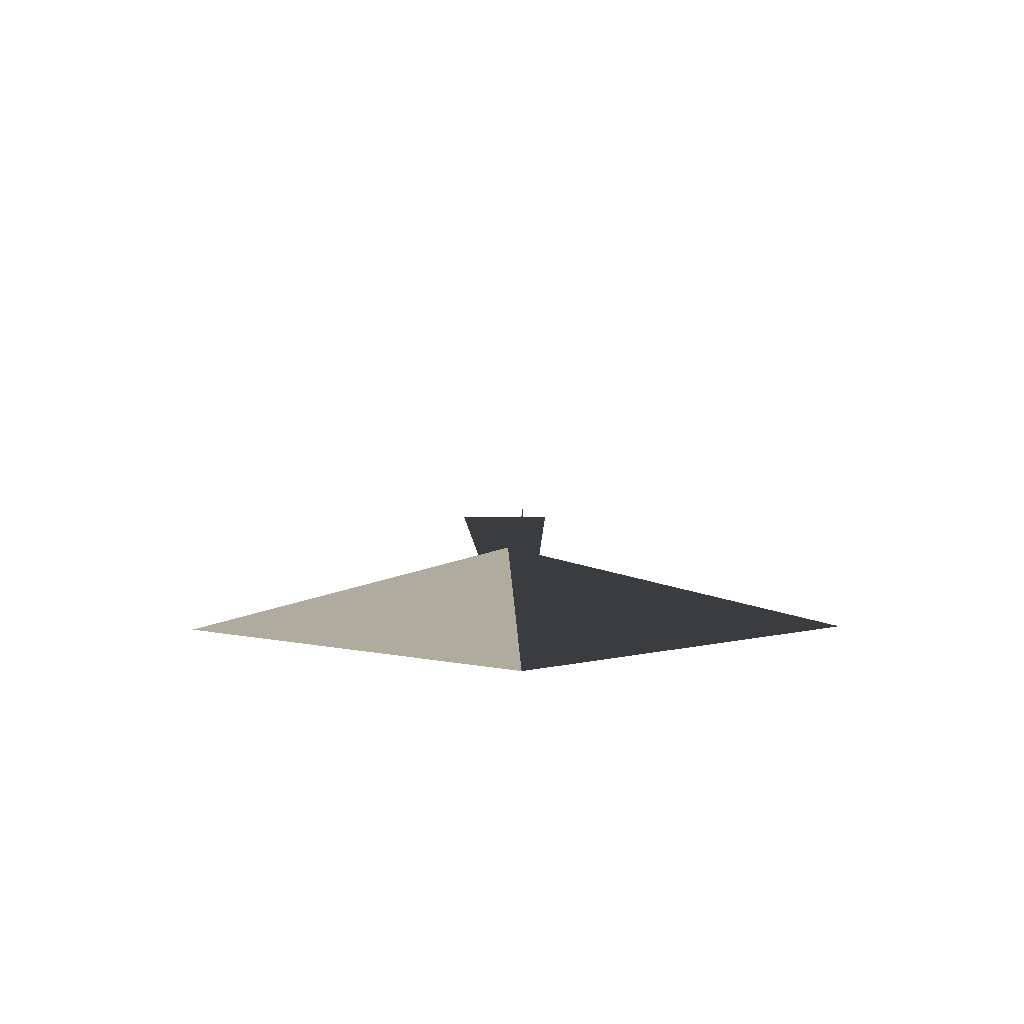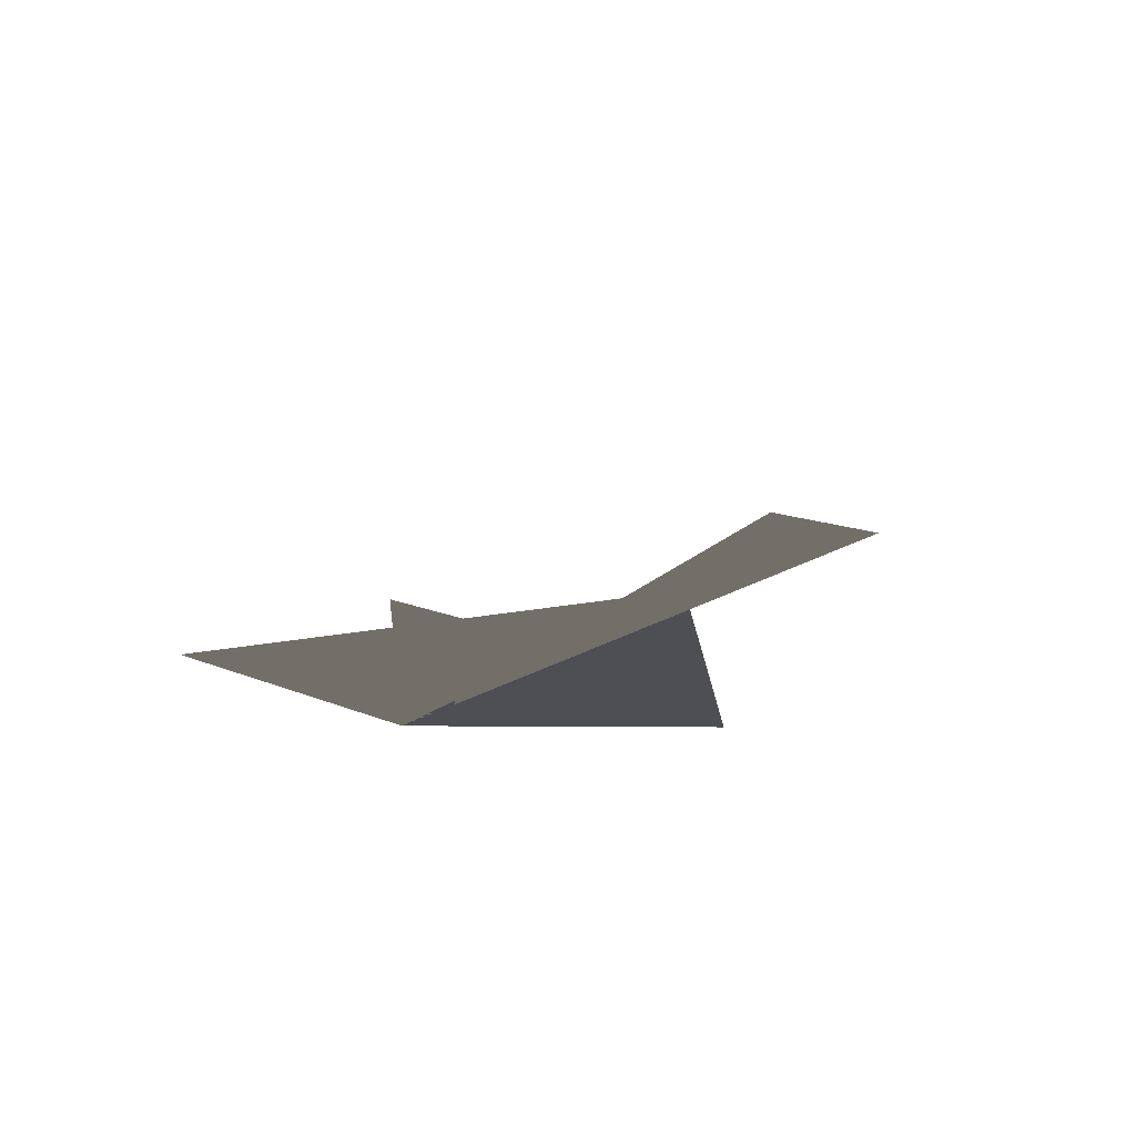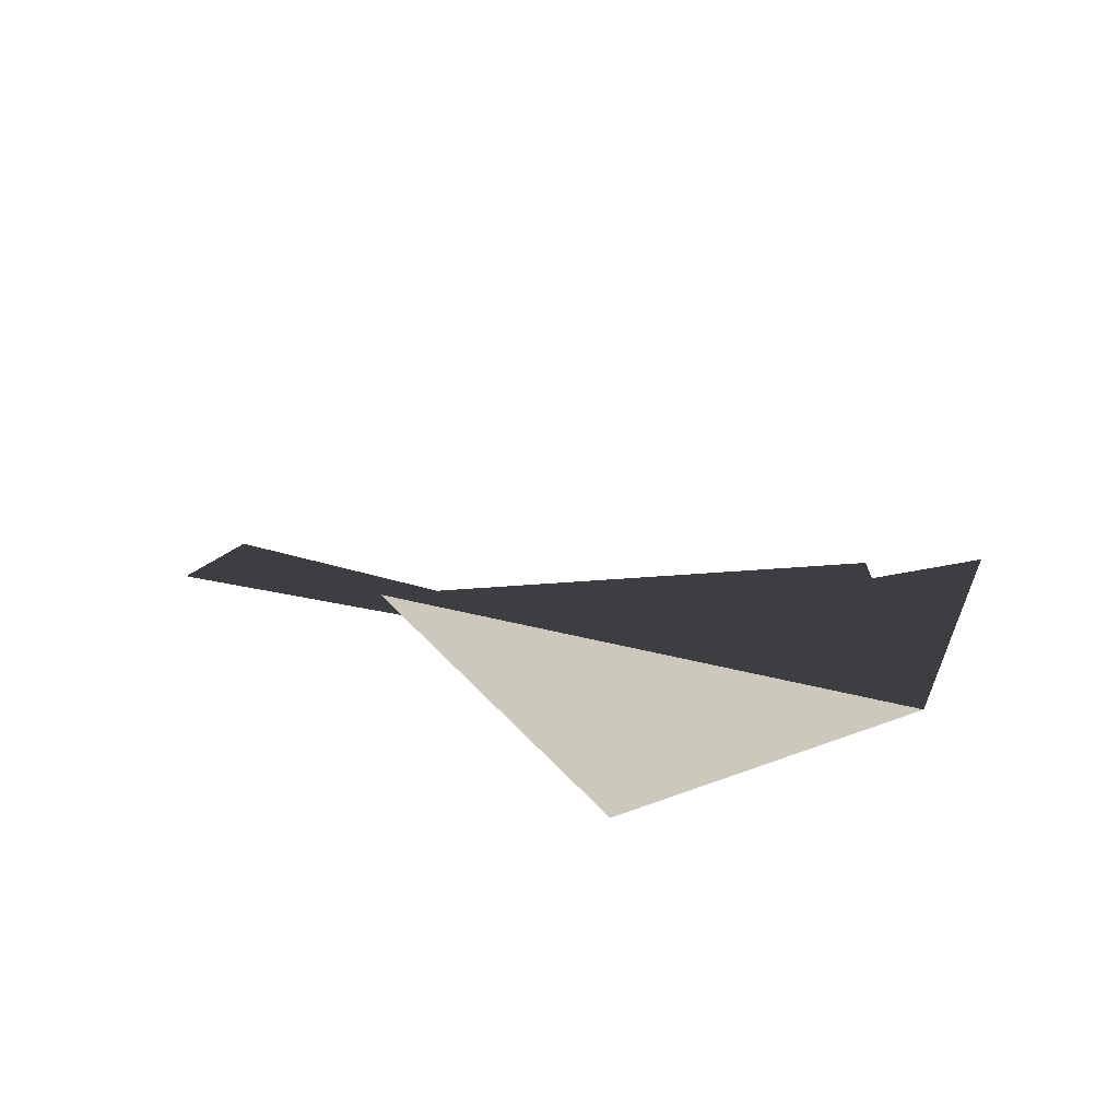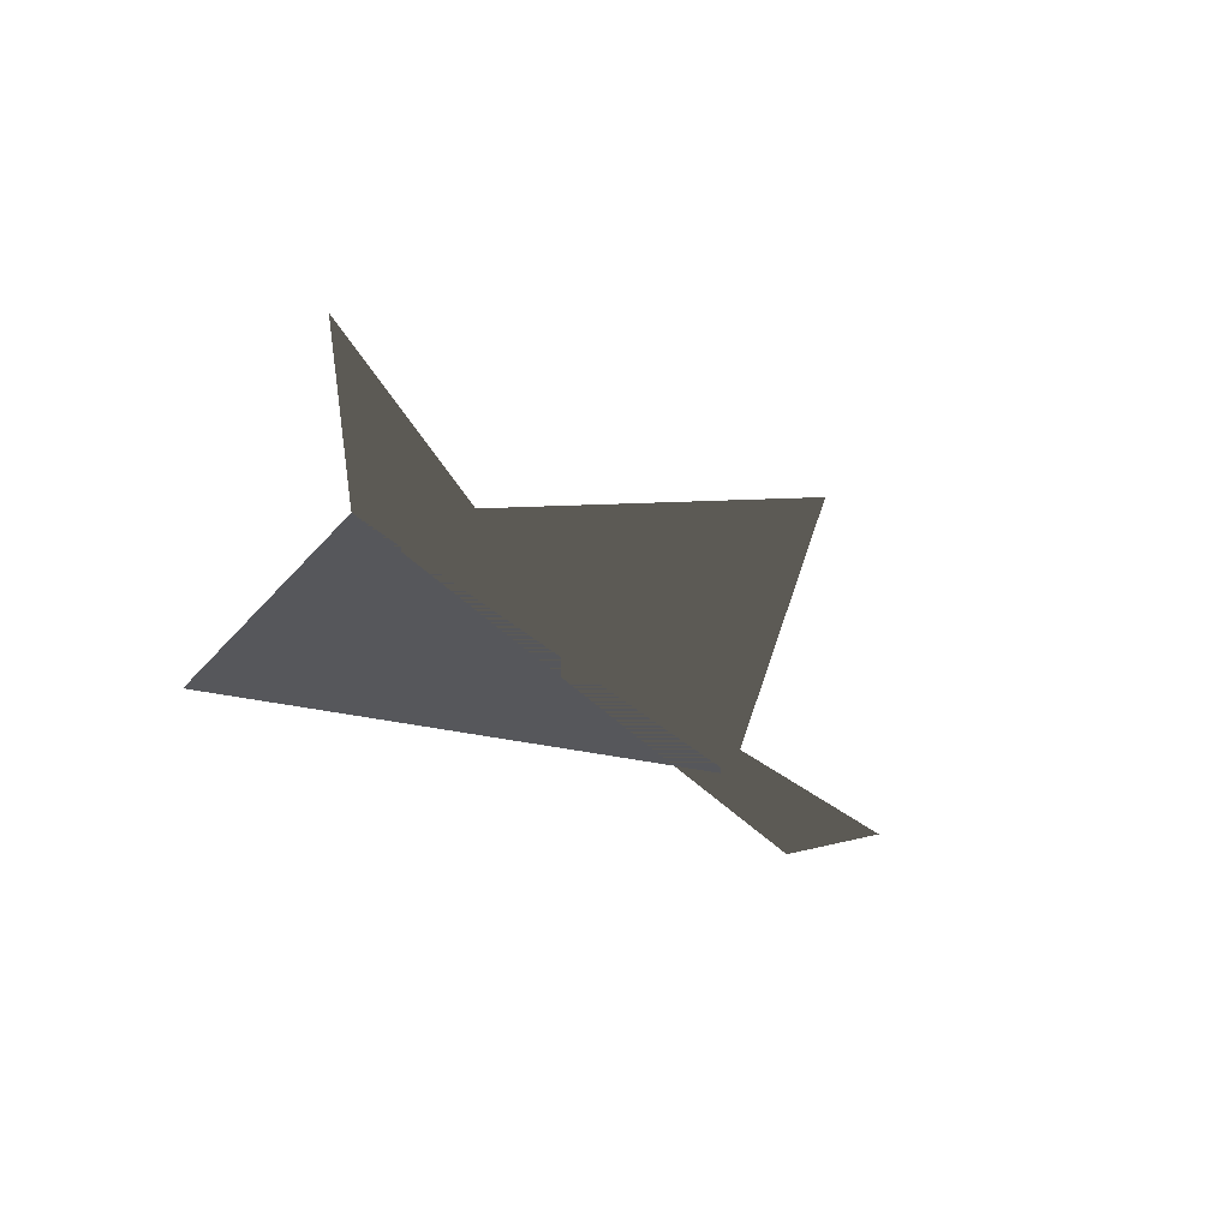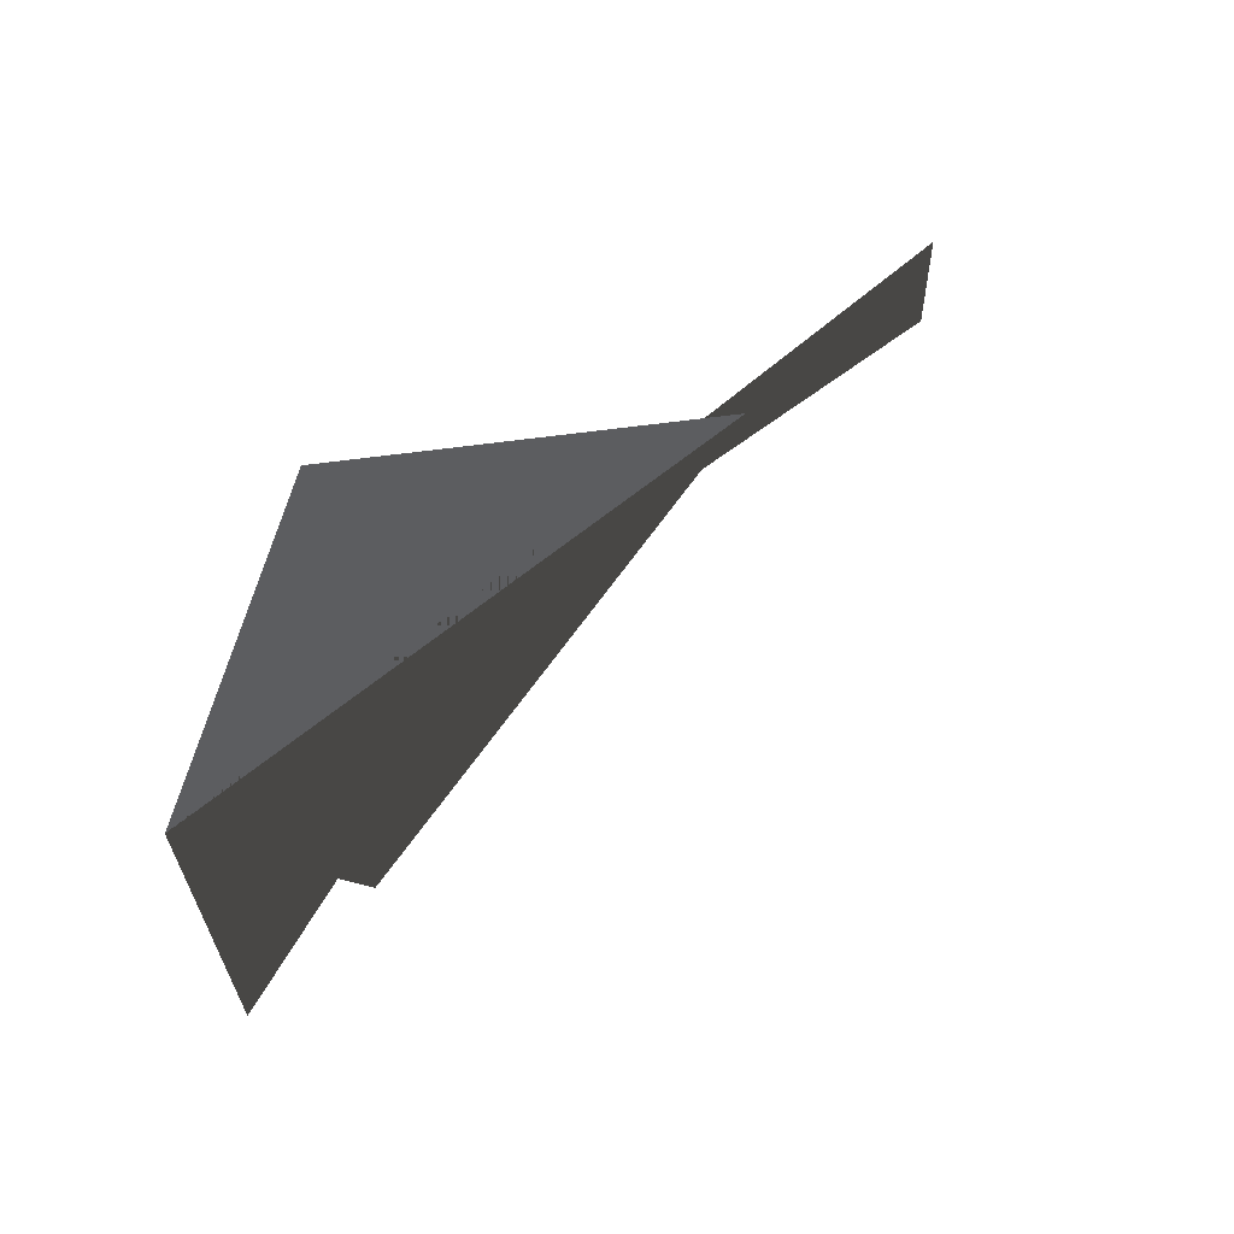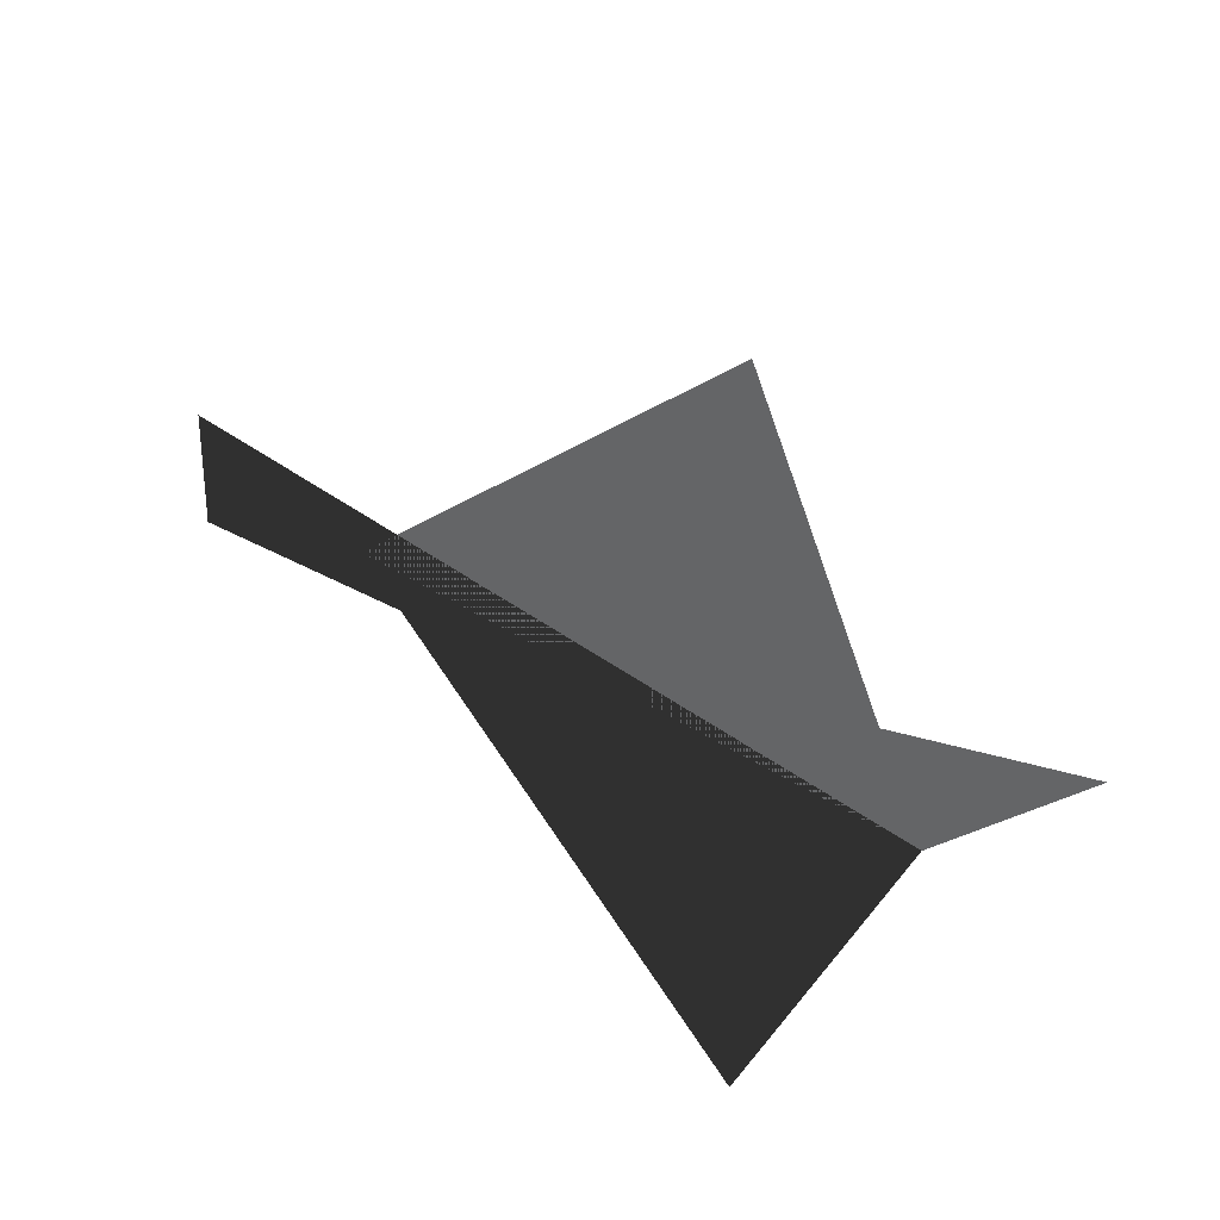
<metadata>
{"format":"obj","ext":"obj","renderer":"f3d","projection":"perspective","resolution":1024,"background":"white","views":[{"elev":9.7,"azim":88.7,"up":"+Y"},{"elev":-17.6,"azim":-119.1,"up":"+Y"},{"elev":22.2,"azim":27.3,"up":"+Y"},{"elev":-27.3,"azim":121.8,"up":"+Y"},{"elev":57.8,"azim":138.7,"up":"+Z"},{"elev":30.8,"azim":44.7,"up":"+Z"}]}
</metadata>
<code>
o UltraLowPolyFighter
v -2 0 0.25
v -2 0 -0.25
v 1.8 0 0
v -1 0 0
v 1 0 1.5
v 1 0 -1.5
v 0 0 0
v 2 0.75 0
f 1 2 3
f 3 4 5
f 3 4 6
f 3 7 8

</code>
